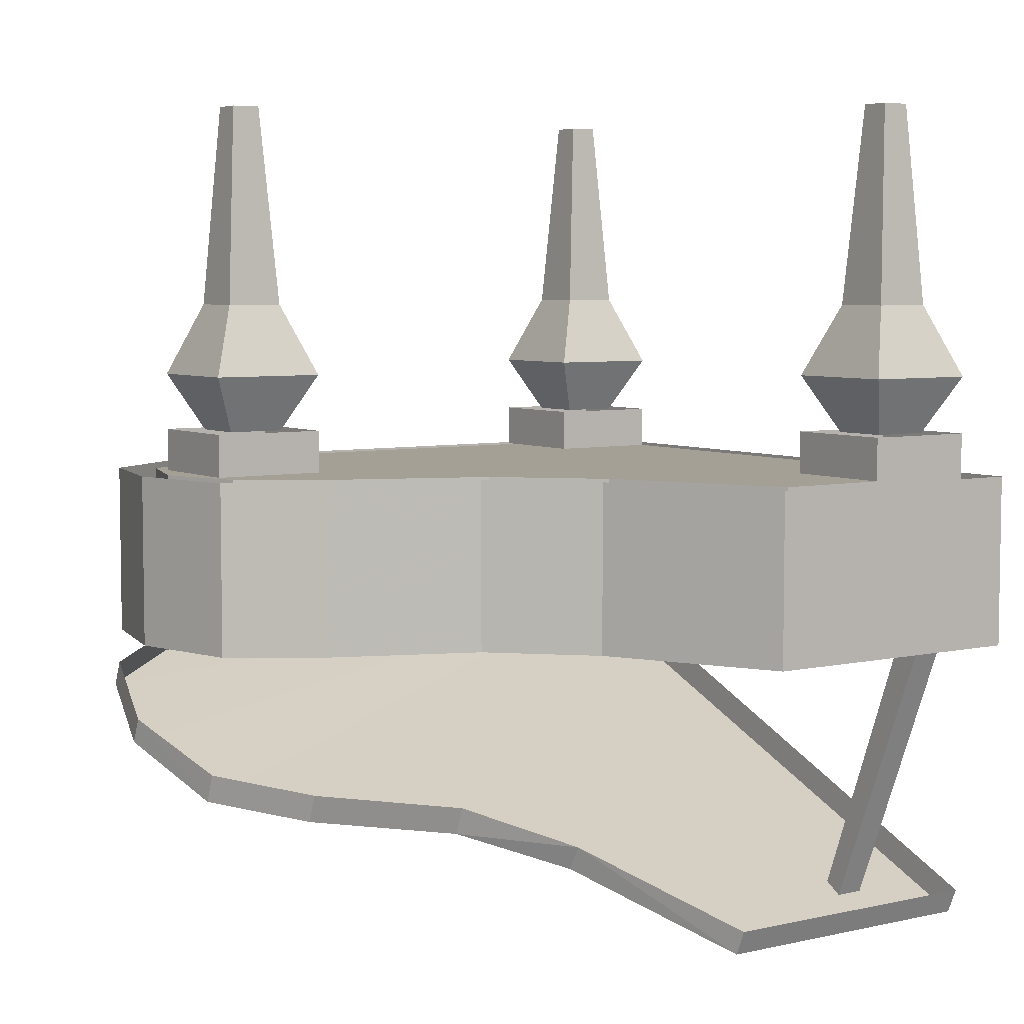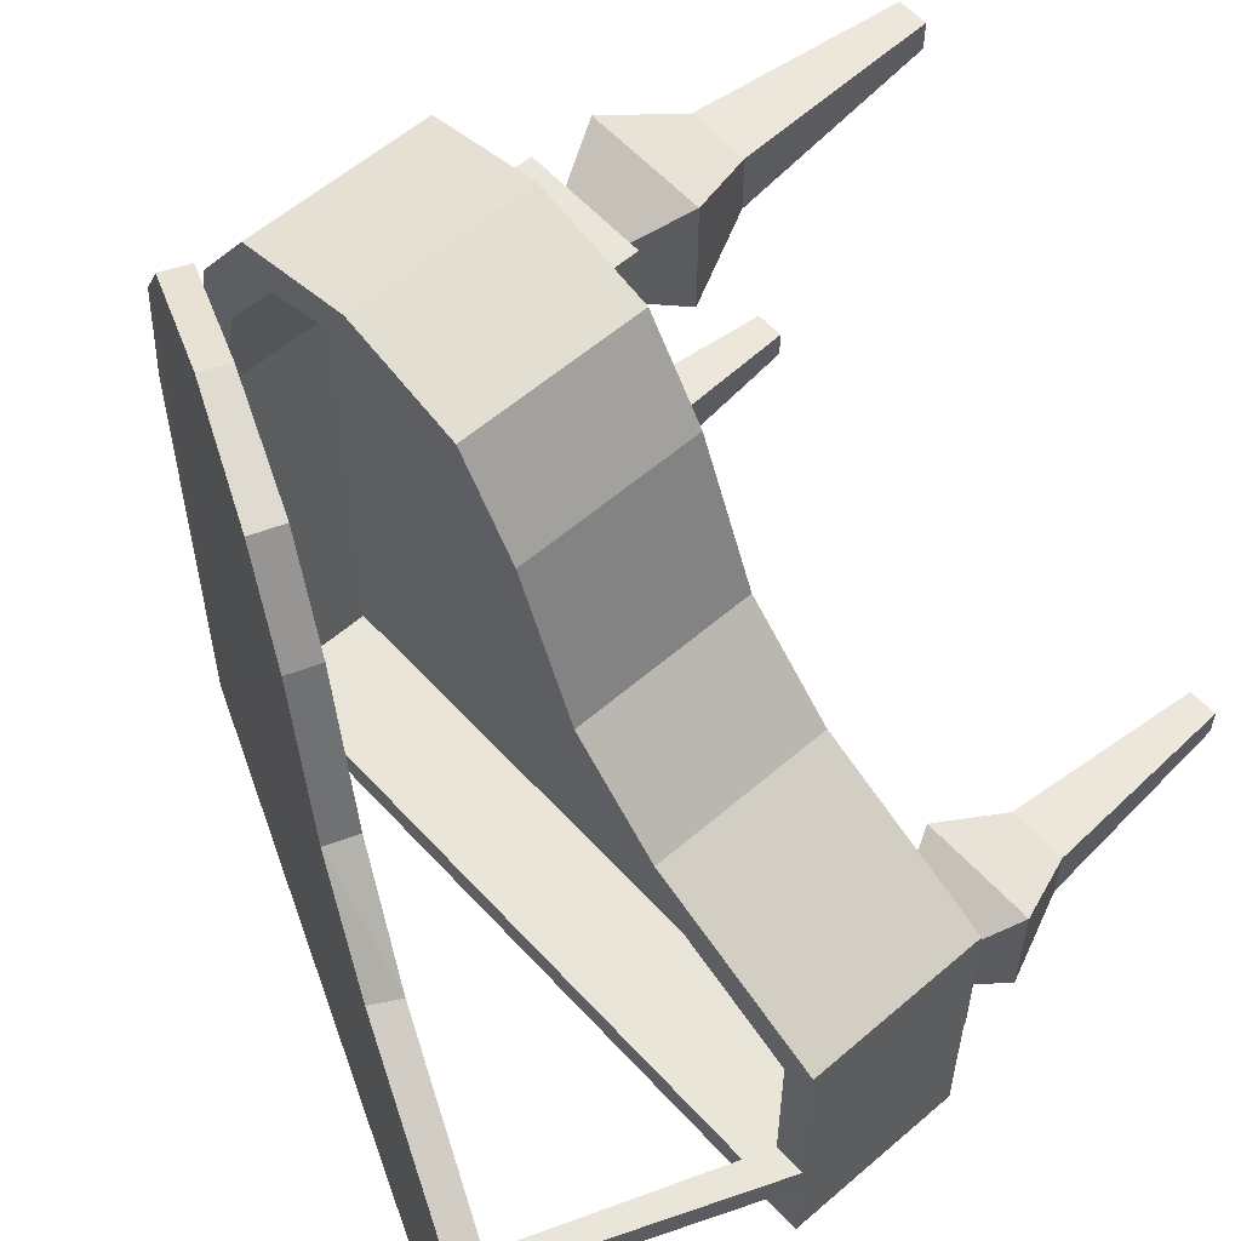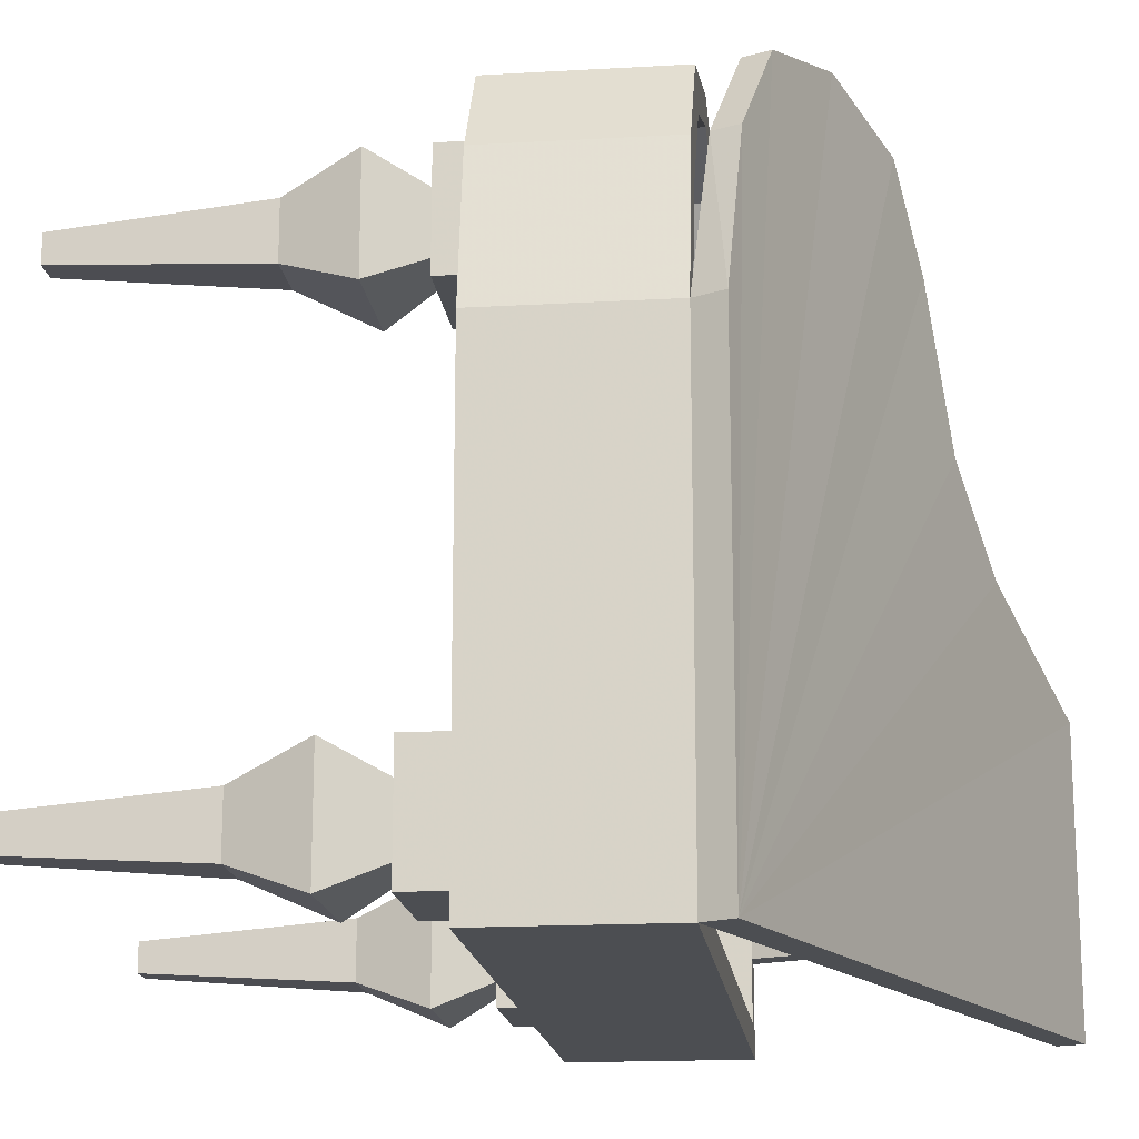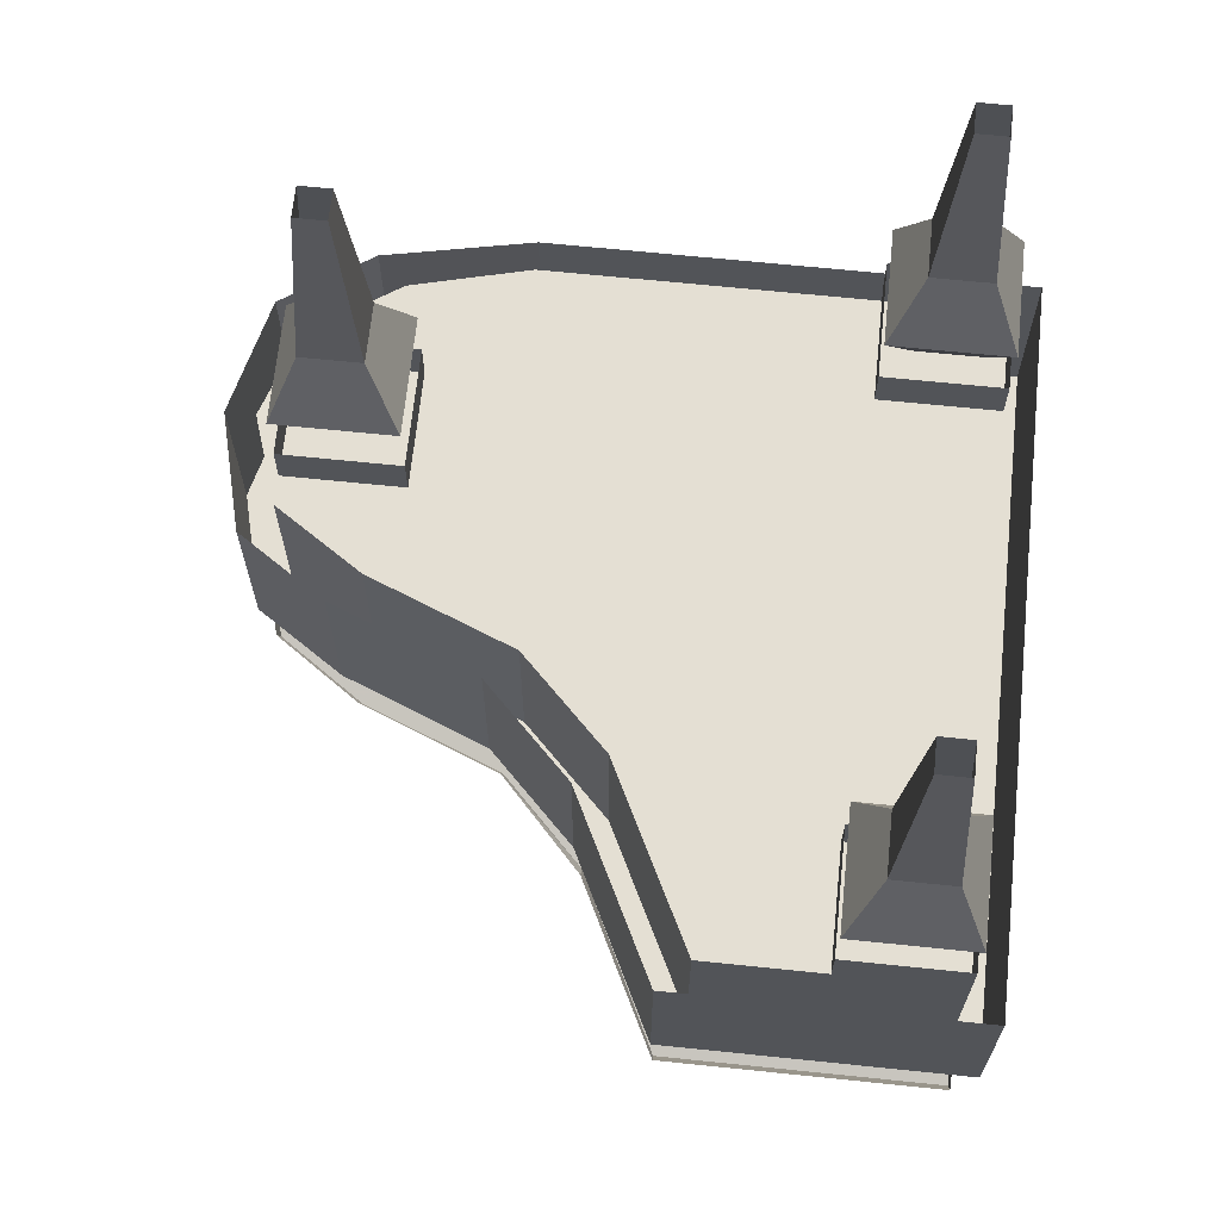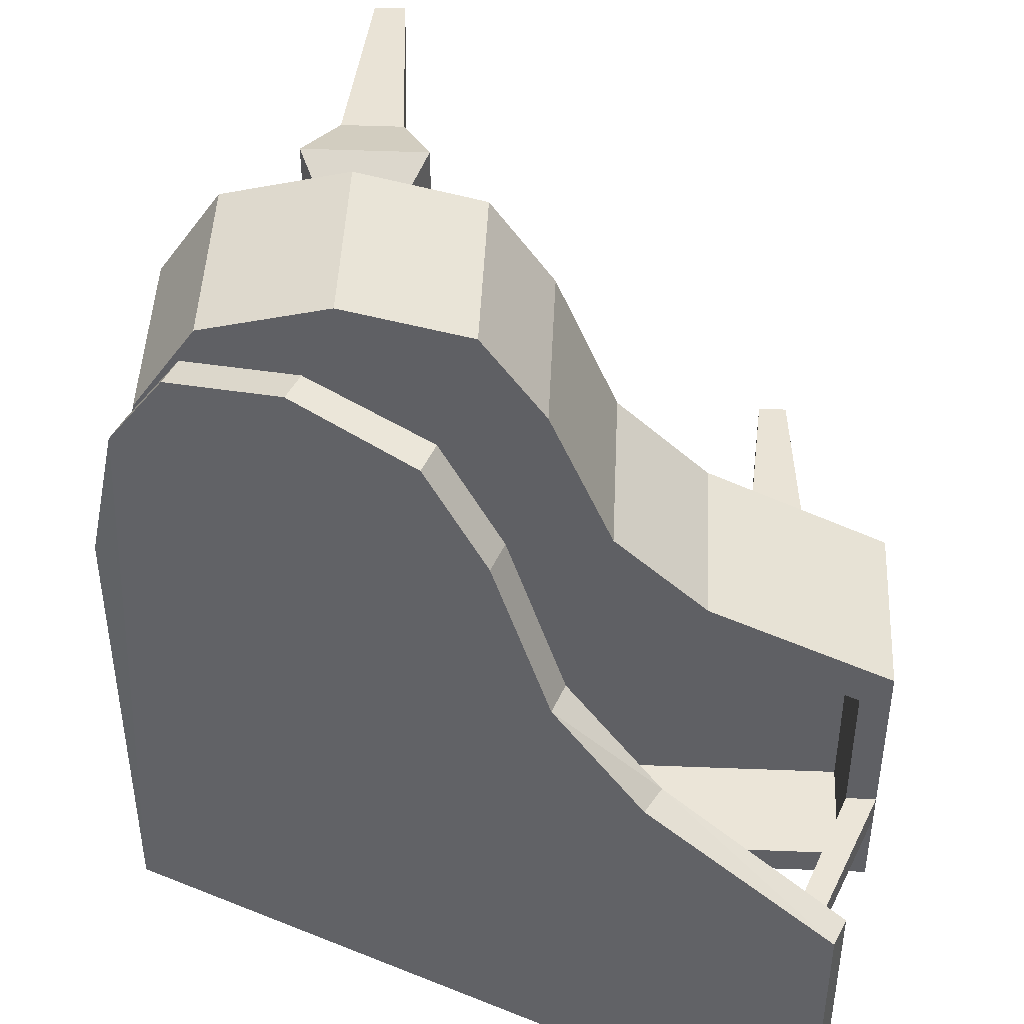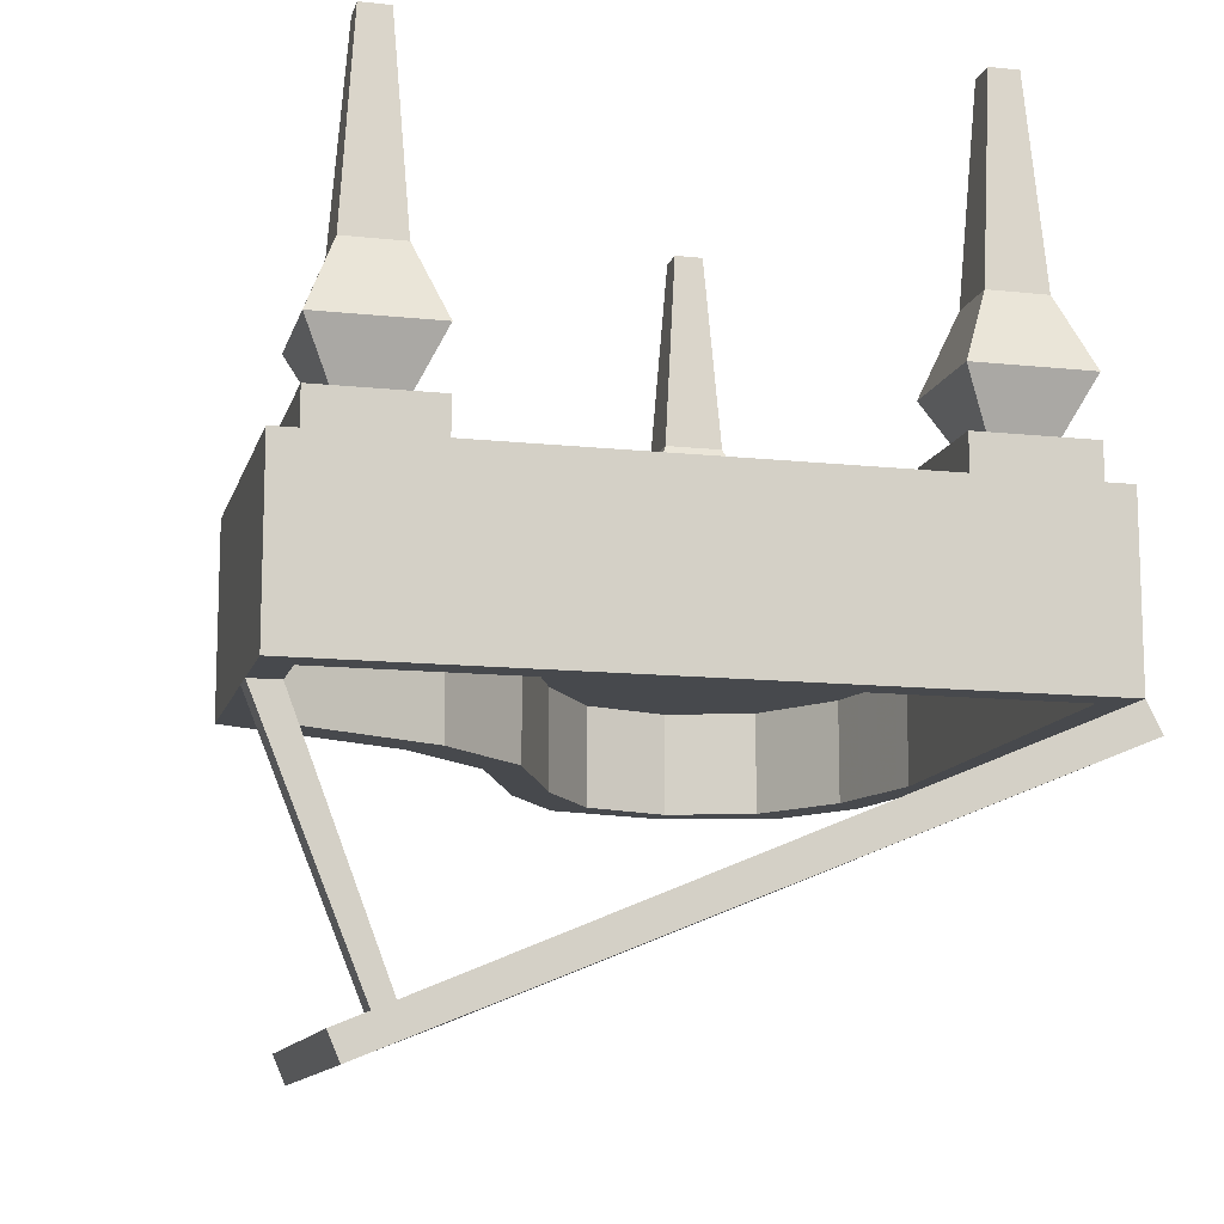
<metadata>
{"format":"obj","ext":"obj","renderer":"f3d","projection":"perspective","resolution":1024,"background":"white","views":[{"elev":5.7,"azim":55.7,"up":"+Y"},{"elev":57.9,"azim":48.2,"up":"+Z"},{"elev":-16.9,"azim":-83.4,"up":"+Z"},{"elev":66.8,"azim":95.9,"up":"+Y"},{"elev":46.0,"azim":2.6,"up":"+Z"},{"elev":-12.4,"azim":165.9,"up":"+Y"}]}
</metadata>
<code>
v 0.5938 0 -0.7812
v 0.5938 0 -0.8438
v 0.5625 -0.4375 -0.875
v 0.5625 -0.4375 -0.75
v 0.6562 0 -0.7812
v 0.6875 -0.4375 -0.75
v 0.6562 0 -0.8438
v 0.6875 -0.4375 -0.875
v 0.75 -0.5938 -0.9375
v 0.5 -0.5938 -0.9375
v 0.5 -0.5938 -0.6875
v 0.75 -0.5938 -0.6875
v 0.6875 -0.7188 -0.75
v 0.6875 -0.7188 -0.875
v 0.5625 -0.7188 -0.875
v 0.5625 -0.7188 -0.75
v 0.5 -0.7188 -0.6875
v 0.5 -0.7188 -0.9375
v 0.5 -0.8125 -0.9375
v 0.5 -0.8125 -0.6875
v 0.75 -0.7188 -0.6875
v 0.75 -0.8125 -0.6875
v 0.75 -0.7188 -0.9375
v 0.75 -0.8125 -0.9375
v -0.5625 0 -0.7812
v -0.5625 0 -0.8438
v -0.5938 -0.4375 -0.875
v -0.5938 -0.4375 -0.75
v -0.5 0 -0.7812
v -0.4688 -0.4375 -0.75
v -0.5 0 -0.8438
v -0.4688 -0.4375 -0.875
v -0.4062 -0.5938 -0.9375
v -0.6562 -0.5938 -0.9375
v -0.6562 -0.5938 -0.6875
v -0.4062 -0.5938 -0.6875
v -0.4688 -0.7188 -0.75
v -0.4688 -0.7188 -0.875
v -0.5938 -0.7188 -0.875
v -0.5938 -0.7188 -0.75
v -0.6562 -0.7188 -0.6875
v -0.6562 -0.7188 -0.9375
v -0.6562 -0.8125 -0.9375
v -0.6562 -0.8125 -0.6875
v -0.4062 -0.7188 -0.6875
v -0.4062 -0.8125 -0.6875
v -0.4062 -0.7188 -0.9375
v -0.4062 -0.8125 -0.9375
v -0.2812 0 0.3438
v -0.2812 0 0.2812
v -0.3125 -0.4375 0.25
v -0.3125 -0.4375 0.375
v -0.2188 0 0.3438
v -0.1875 -0.4375 0.375
v -0.2188 0 0.2812
v -0.1875 -0.4375 0.25
v -0.125 -0.5938 0.1875
v -0.375 -0.5938 0.1875
v -0.375 -0.5938 0.4375
v -0.125 -0.5938 0.4375
v -0.1875 -0.7188 0.375
v -0.1875 -0.7188 0.25
v -0.3125 -0.7188 0.25
v -0.3125 -0.7188 0.375
v -0.375 -0.7188 0.4375
v -0.375 -0.7188 0.1875
v -0.375 -0.8125 0.1875
v -0.375 -0.8125 0.4375
v -0.125 -0.7188 0.4375
v -0.125 -0.8125 0.4375
v -0.125 -0.7188 0.1875
v -0.125 -0.8125 0.1875
v -0.625 -0.9688 -0.9375
v -0.625 -1.188 -0.9375
v 0.75 -1.188 -0.9375
v 0.75 -0.9688 -0.9375
v 0.75 -0.9688 -0.4375
v 0.375 -0.9688 -0.25
v 0.1875 -0.9688 -0.0625
v 0.0625 -0.9688 0.25
v -0.0625 -0.9688 0.4375
v -0.25 -0.9688 0.5
v -0.4375 -0.9688 0.4375
v -0.5625 -0.9688 0.25
v -0.625 -0.9688 -0.03125
v 0.75 -1.188 -0.4375
v 0.75 -0.8125 -0.4375
v -0.625 -0.8125 -0.9375
v -0.625 -0.9688 0
v -0.625 -1.188 0
v -0.6875 -1.188 0
v -0.6875 -1.188 -1
v 0.8125 -1.188 -1
v 0.8125 -1.188 -0.375
v 0.4375 -1.188 -0.1875
v 0.375 -1.188 -0.25
v 0.375 -0.8125 -0.25
v -0.5625 -1.188 0.25
v -0.625 -1.188 0.3125
v -0.625 -0.8125 0.3125
v -0.6875 -0.8125 0
v -0.7188 -1.25 -1
v -0.7188 -1.25 0
v 0.6719 -1.82 -1
v 0.6953 -1.766 -1
v 0.6719 -1.82 -0.375
v 0.6953 -1.766 -0.375
v 0.3516 -1.625 -0.1875
v 0.3203 -1.68 -0.1875
v 0.1719 -1.547 0
v 0.1484 -1.609 0
v 0.0625 -1.5 0.3125
v 0.03906 -1.562 0.3125
v -0.05469 -1.453 0.5
v -0.07812 -1.516 0.5
v -0.2891 -1.359 0.5625
v -0.3125 -1.414 0.5625
v -0.5156 -1.266 0.5
v -0.5391 -1.32 0.5
v -0.6328 -1.219 0.3125
v -0.6562 -1.273 0.3125
v -0.4375 -1.188 0.4375
v -0.5 -1.188 0.5
v -0.5 -0.8125 0.5
v -0.25 -1.188 0.5
v -0.25 -1.188 0.5625
v -0.25 -0.8125 0.5625
v -0.0625 -1.188 0.4375
v 0 -1.188 0.5
v 0 -0.8125 0.5
v 0.0625 -1.188 0.25
v 0.125 -1.188 0.3125
v 0.125 -0.8125 0.3125
v 0.1875 -1.188 -0.0625
v 0.25 -1.188 0
v 0.25 -0.8125 0
v 0.4375 -0.8125 -0.1875
v 0.8125 -0.8125 -1
v -0.6875 -0.8125 -1
v 0.8125 -0.8125 -0.375
v 0.75 -1.188 -0.8125
v 0.8125 -1.188 -0.8125
v 0.5781 -1.766 -0.8125
v 0.5391 -1.742 -0.8125
v 0.75 -1.188 -0.75
v 0.5391 -1.742 -0.75
v 0.8125 -1.188 -0.75
v 0.5781 -1.766 -0.75
v 0.1875 -0.8125 -0.0625
v 0.0625 -0.8125 0.25
v -0.0625 -0.8125 0.4375
v -0.25 -0.8125 0.5
v -0.4375 -0.8125 0.4375
v -0.5625 -0.8125 0.25
v -0.625 -0.8125 0
v -0.5938 -0.9688 0.25
v -0.625 -0.9688 -1.188
v -0.09375 -0.9688 0.25
v 0.5938 0 -0.7812
f 1 2 3
f 1 3 4
f 1 4 5
f 5 4 6
f 5 6 7
f 7 6 8
f 7 8 2
f 2 8 3
f 3 8 9
f 3 9 10
f 3 10 4
f 4 10 11
f 4 11 6
f 6 11 12
f 6 12 8
f 8 12 9
f 9 12 13
f 9 13 14
f 9 14 10
f 10 14 15
f 10 15 11
f 11 15 16
f 11 16 12
f 12 16 13
f 17 18 19
f 17 19 20
f 17 20 21
f 21 20 22
f 21 22 23
f 23 22 24
f 23 24 18
f 18 24 19
f 25 26 27
f 25 27 28
f 25 28 29
f 29 28 30
f 29 30 31
f 31 30 32
f 31 32 26
f 26 32 27
f 27 32 33
f 27 33 34
f 27 34 28
f 28 34 35
f 28 35 30
f 30 35 36
f 30 36 32
f 32 36 33
f 33 36 37
f 33 37 38
f 33 38 34
f 34 38 39
f 34 39 35
f 35 39 40
f 35 40 36
f 36 40 37
f 41 42 43
f 41 43 44
f 41 44 45
f 45 44 46
f 45 46 47
f 47 46 48
f 47 48 42
f 42 48 43
f 49 50 51
f 49 51 52
f 49 52 53
f 53 52 54
f 53 54 55
f 55 54 56
f 55 56 50
f 50 56 51
f 51 56 57
f 51 57 58
f 51 58 52
f 52 58 59
f 52 59 54
f 54 59 60
f 54 60 56
f 56 60 57
f 57 60 61
f 57 61 62
f 57 62 58
f 58 62 63
f 58 63 59
f 59 63 64
f 59 64 60
f 60 64 61
f 65 66 67
f 65 67 68
f 65 68 69
f 69 68 70
f 69 70 71
f 71 70 72
f 71 72 66
f 66 72 67
f 73 74 75
f 73 75 76
f 75 86 77
f 75 77 76
f 76 77 87
f 76 87 24
f 76 24 88
f 76 88 73
f 73 88 89
f 73 89 90
f 73 90 74
f 86 96 77
f 77 96 78
f 77 78 87
f 87 78 97
f 87 97 88
f 87 88 24
f 89 84 98
f 89 98 90
f 91 103 92
f 92 103 102
f 92 102 104
f 92 104 105
f 102 106 104
f 104 106 107
f 104 107 105
f 106 109 107
f 107 109 108
f 108 109 110
f 109 111 110
f 110 111 112
f 111 113 112
f 112 113 114
f 113 115 114
f 114 115 116
f 115 117 116
f 116 117 118
f 117 119 118
f 118 119 120
f 119 121 120
f 120 121 91
f 121 103 91
f 103 121 102
f 121 119 102
f 102 119 117
f 102 117 115
f 102 115 113
f 102 113 111
f 102 111 109
f 102 109 106
f 84 83 122
f 84 122 98
f 83 82 125
f 83 125 122
f 82 81 128
f 82 128 125
f 81 80 131
f 81 131 128
f 80 79 134
f 80 134 131
f 79 78 96
f 79 96 134
f 141 142 143
f 141 143 144
f 141 144 145
f 145 144 146
f 145 146 147
f 147 146 148
f 147 148 142
f 142 148 143
f 97 149 88
f 88 149 150
f 88 150 151
f 88 151 152
f 88 152 153
f 88 153 154
f 88 154 155
f 88 155 89
f 89 155 84
f 84 155 154
f 84 154 83
f 83 154 153
f 83 153 82
f 82 153 152
f 82 152 81
f 81 152 151
f 81 151 80
f 80 151 150
f 80 150 79
f 79 150 149
f 79 149 78
f 78 149 97
f 73 76 77
f 73 77 78
f 73 78 79
f 73 79 80
f 73 80 81
f 73 81 82
f 73 82 83
f 73 83 84
f 73 84 85
f 74 90 91
f 74 91 92
f 74 92 75
f 75 92 93
f 75 93 86
f 86 93 94
f 86 94 95
f 86 95 96
f 90 98 99
f 90 99 91
f 91 99 100
f 91 100 101
f 91 101 92
f 91 92 102
f 91 102 103
f 92 105 102
f 102 105 104
f 102 104 106
f 104 105 106
f 106 105 107
f 106 107 108
f 106 108 109
f 108 110 111
f 108 111 109
f 110 112 113
f 110 113 111
f 112 114 115
f 112 115 113
f 114 116 117
f 114 117 115
f 116 118 119
f 116 119 117
f 118 120 121
f 118 121 119
f 120 91 103
f 120 103 121
f 103 102 121
f 121 102 119
f 102 106 109
f 102 109 111
f 102 111 113
f 102 113 115
f 102 115 117
f 102 117 119
f 98 122 123
f 98 123 99
f 99 123 124
f 99 124 100
f 122 125 126
f 122 126 123
f 123 126 127
f 123 127 124
f 125 128 126
f 126 128 129
f 126 129 130
f 126 130 127
f 128 131 129
f 129 131 132
f 129 132 133
f 129 133 130
f 131 134 132
f 132 134 135
f 132 135 136
f 132 136 133
f 134 96 135
f 135 96 95
f 135 95 137
f 135 137 136
f 138 93 92
f 138 92 139
f 139 92 101
f 138 140 94
f 138 94 93
f 94 140 137
f 94 137 95

</code>
